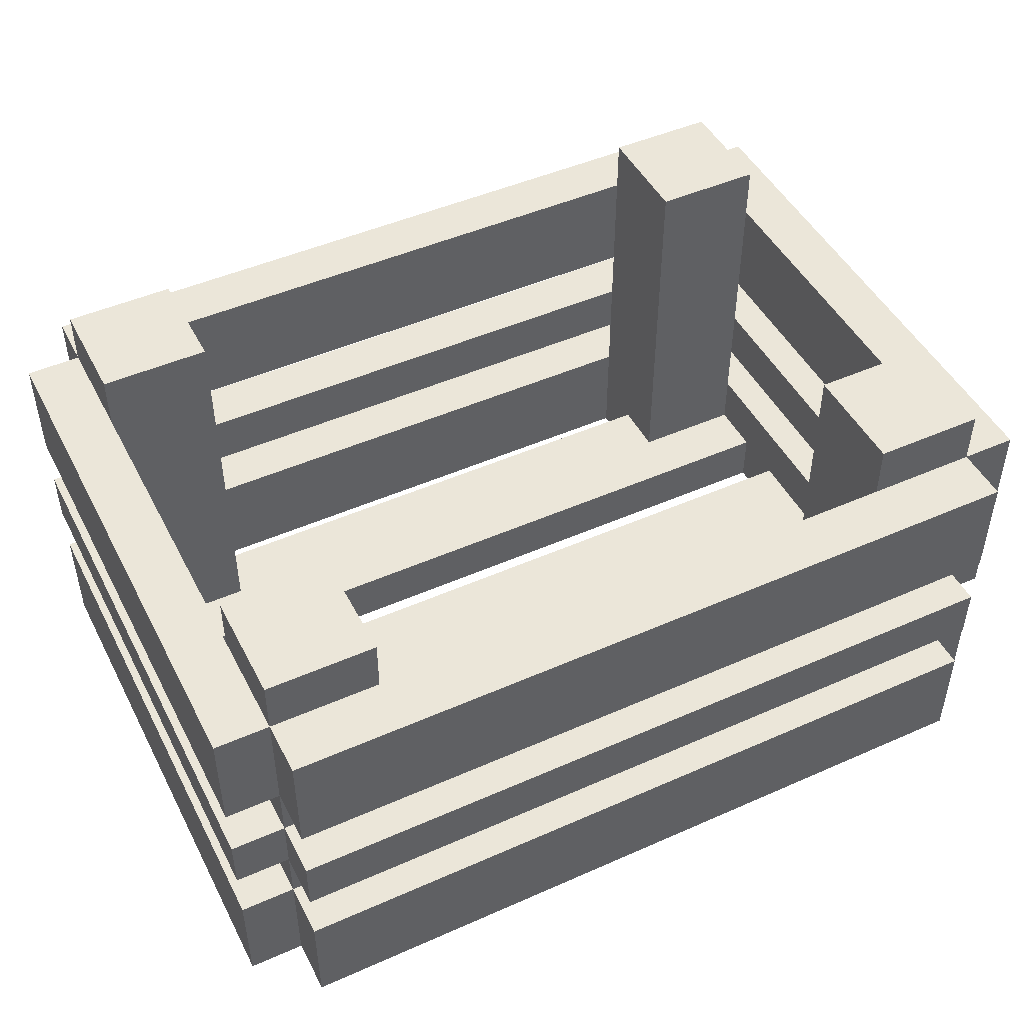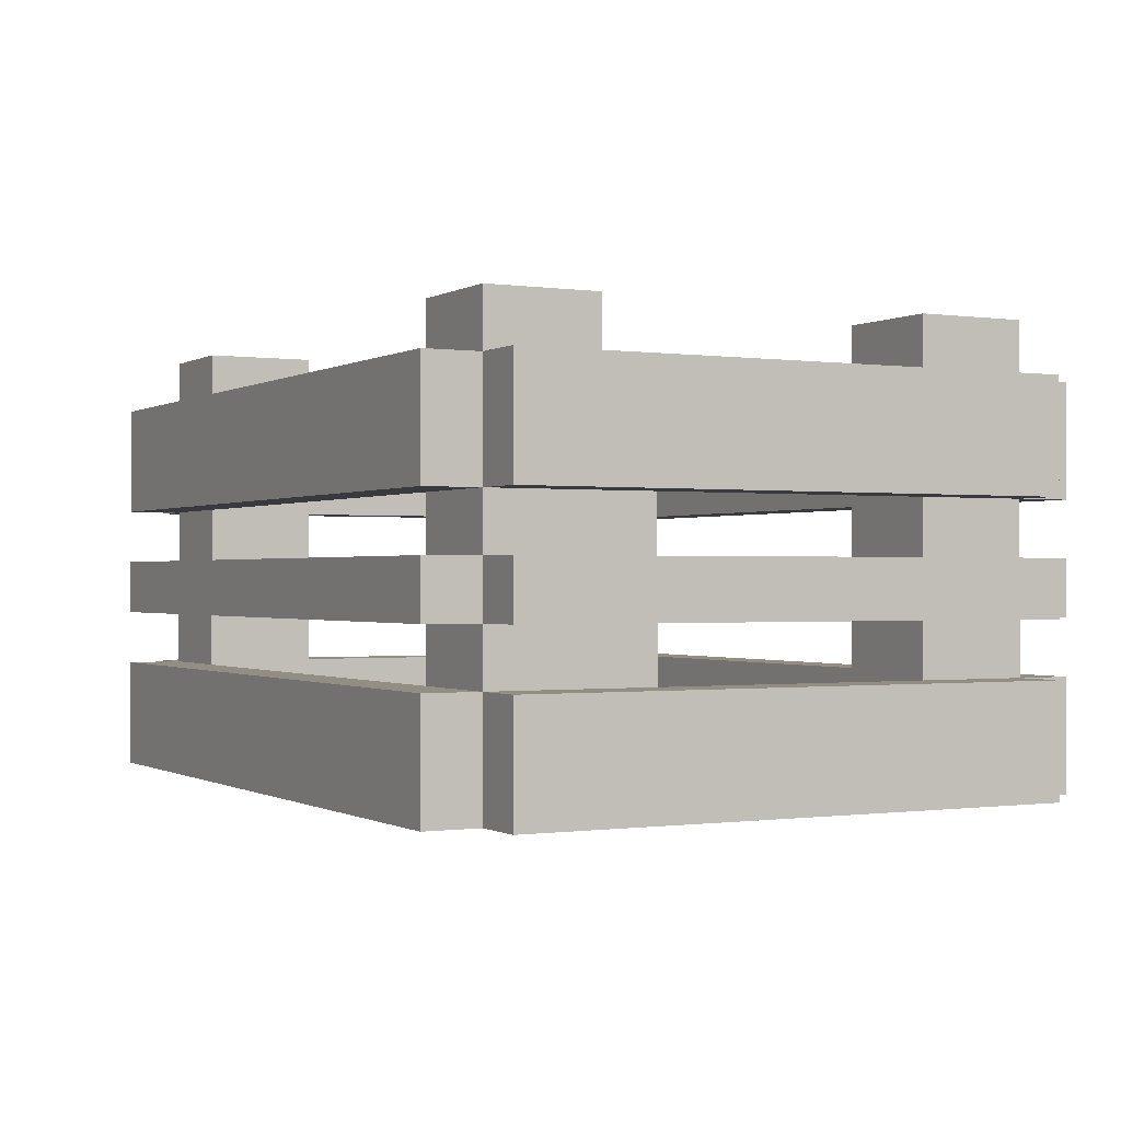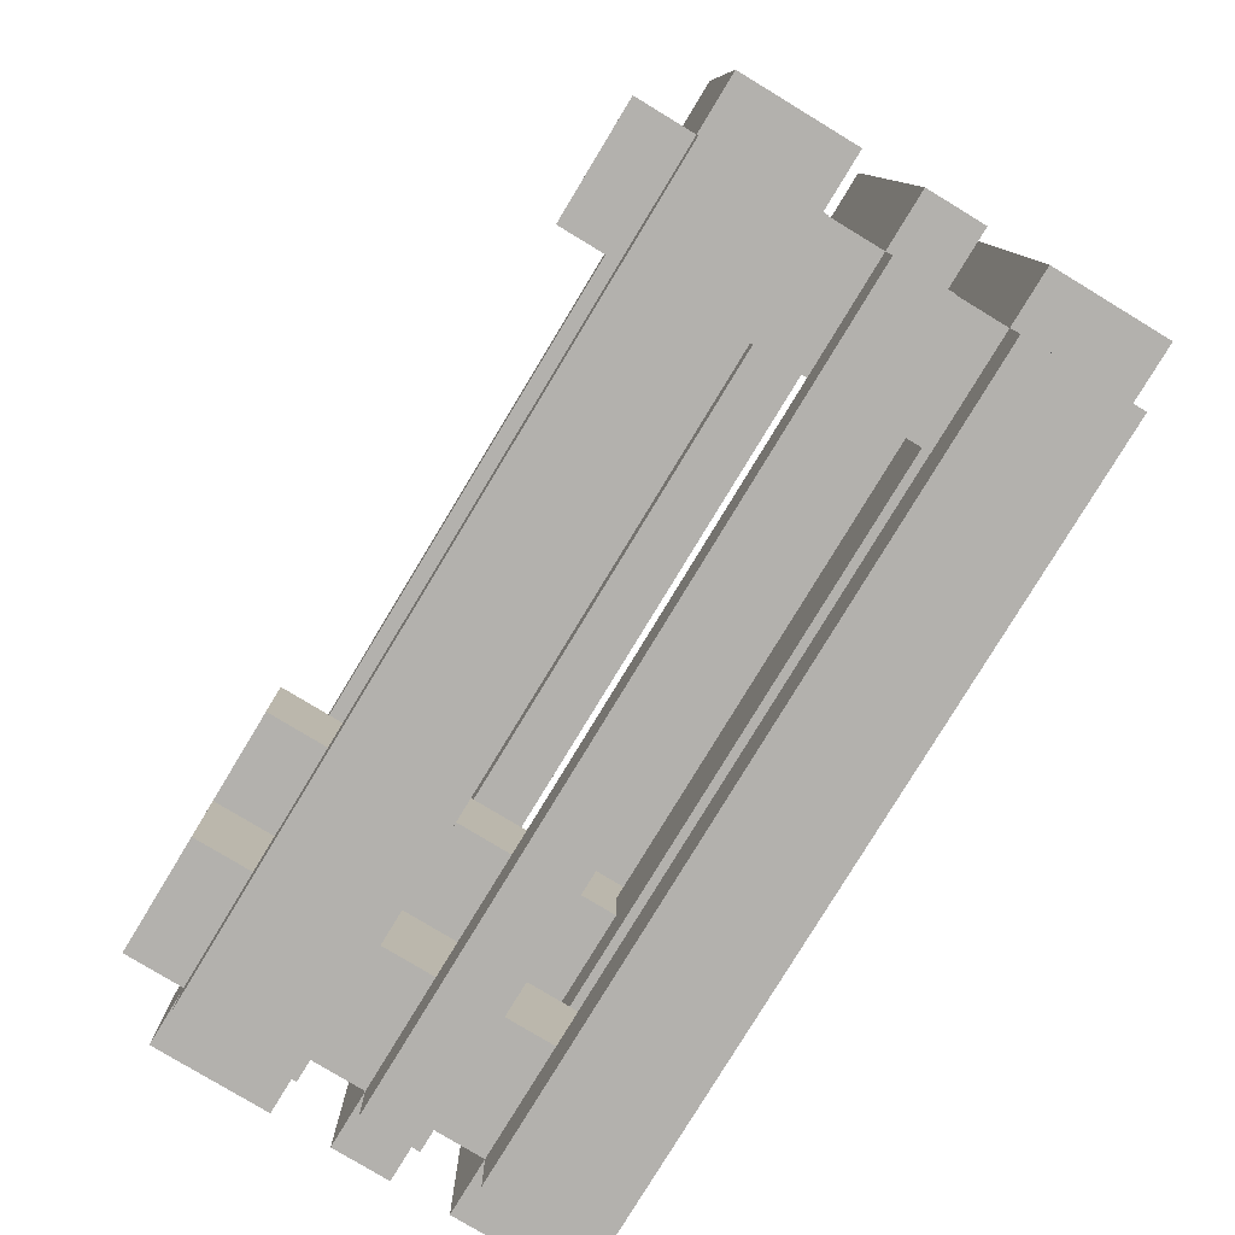
<metadata>
{"format":"obj","ext":"obj","renderer":"f3d","projection":"perspective","resolution":1024,"background":"white","views":[{"elev":47.5,"azim":-26.5,"up":"+Y"},{"elev":-0.5,"azim":62.1,"up":"+Y"},{"elev":-79.3,"azim":-121.2,"up":"+Z"}]}
</metadata>
<code>
o
v 9.5 1.5 0.3
v 9.5 1.5 -0.7
v 9.5 1.7 0.3
v 9.5 1.7 -0.7
v 9.5 1.8 0.3
v 9.5 1.8 -0.7
v 9.5 1.9 0.3
v 9.5 1.9 -0.7
v 9.5 2 0.3
v 9.5 2 -0.7
v 9.5 2.2 0.3
v 9.5 2.2 -0.7
v 9.6 1.5 0.4
v 9.6 1.5 0.3
v 9.6 1.5 -0.7
v 9.6 1.5 -0.8
v 9.6 1.7 0.4
v 9.6 1.7 0.3
v 9.6 1.7 0.1
v 9.6 1.7 -0.5
v 9.6 1.7 -0.7
v 9.6 1.7 -0.8
v 9.6 1.8 0.4
v 9.6 1.8 0.3
v 9.6 1.8 0.1
v 9.6 1.8 -0.5
v 9.6 1.8 -0.7
v 9.6 1.8 -0.8
v 9.6 1.9 0.4
v 9.6 1.9 0.3
v 9.6 1.9 0.1
v 9.6 1.9 -0.5
v 9.6 1.9 -0.7
v 9.6 1.9 -0.8
v 9.6 2 0.4
v 9.6 2 0.3
v 9.6 2 0.1
v 9.6 2 -0.5
v 9.6 2 -0.7
v 9.6 2 -0.8
v 9.6 2.2 0.4
v 9.6 2.2 0.3
v 9.6 2.2 0.1
v 9.6 2.2 -0.5
v 9.6 2.2 -0.7
v 9.6 2.2 -0.8
v 9.6 2.3 0.3
v 9.6 2.3 0.1
v 9.6 2.3 -0.5
v 9.6 2.3 -0.7
v 10.8 1.5 0.3
v 10.8 1.5 0.2
v 10.8 1.5 -0.6
v 10.8 1.5 -0.7
v 10.8 1.6 0.2
v 10.8 1.6 0.1
v 10.8 1.6 -0.5
v 10.8 1.6 -0.6
v 10.8 1.7 0.3
v 10.8 1.7 -0.7
v 10.8 1.8 0.3
v 10.8 1.8 -0.7
v 10.8 1.9 0.3
v 10.8 1.9 -0.7
v 10.8 2 0.3
v 10.8 2 -0.7
v 10.8 2.2 0.3
v 10.8 2.2 -0.7
v 10.8 2.3 0.3
v 10.8 2.3 0.1
v 10.8 2.3 -0.5
v 10.8 2.3 -0.7
v 11 1.5 0
v 11 1.5 -0.1
v 11 1.5 -0.3
v 11 1.5 -0.4
v 11 1.6 0.1
v 11 1.6 0
v 11 1.6 -0.1
v 11 1.6 -0.3
v 11 1.6 -0.4
v 11 1.6 -0.5
v 11 1.7 0.1
v 11 1.7 -0.5
v 11 1.8 0.1
v 11 1.8 -0.5
v 11 1.9 0.1
v 11 1.9 -0.5
v 11 2 0.1
v 11 2 -0.5
v 11 2.2 0.1
v 11 2.2 -0.5
v 9.6 1.5 0
v 9.6 1.5 -0.1
v 9.6 1.5 -0.3
v 9.6 1.5 -0.4
v 9.6 1.6 0.1
v 9.6 1.6 0
v 9.6 1.6 -0.1
v 9.6 1.6 -0.3
v 9.6 1.6 -0.4
v 9.6 1.6 -0.5
v 9.6 1.7 0.1
v 9.6 1.7 -0.5
v 9.6 1.8 0.1
v 9.6 1.8 -0.5
v 9.6 1.9 0.1
v 9.6 1.9 -0.5
v 9.6 2 0.1
v 9.6 2 -0.5
v 9.6 2.2 0.1
v 9.6 2.2 -0.5
v 9.8 1.5 0.3
v 9.8 1.5 0.2
v 9.8 1.5 -0.6
v 9.8 1.5 -0.7
v 9.8 1.6 0.2
v 9.8 1.6 0.1
v 9.8 1.6 -0.5
v 9.8 1.6 -0.6
v 9.8 1.7 0.3
v 9.8 1.7 -0.7
v 9.8 1.8 0.3
v 9.8 1.8 -0.7
v 9.8 1.9 0.3
v 9.8 1.9 -0.7
v 9.8 2 0.3
v 9.8 2 -0.7
v 9.8 2.2 0.3
v 9.8 2.2 -0.7
v 9.8 2.3 0.3
v 9.8 2.3 0.1
v 9.8 2.3 -0.5
v 9.8 2.3 -0.7
v 11 1.5 0.4
v 11 1.5 0.3
v 11 1.5 -0.7
v 11 1.5 -0.8
v 11 1.7 0.4
v 11 1.7 0.3
v 11 1.7 0.1
v 11 1.7 -0.5
v 11 1.7 -0.7
v 11 1.7 -0.8
v 11 1.8 0.4
v 11 1.8 0.3
v 11 1.8 0.1
v 11 1.8 -0.5
v 11 1.8 -0.7
v 11 1.8 -0.8
v 11 1.9 0.4
v 11 1.9 0.3
v 11 1.9 0.1
v 11 1.9 -0.5
v 11 1.9 -0.7
v 11 1.9 -0.8
v 11 2 0.4
v 11 2 0.3
v 11 2 0.1
v 11 2 -0.5
v 11 2 -0.7
v 11 2 -0.8
v 11 2.2 0.4
v 11 2.2 0.3
v 11 2.2 0.1
v 11 2.2 -0.5
v 11 2.2 -0.7
v 11 2.2 -0.8
v 11 2.3 0.3
v 11 2.3 0.1
v 11 2.3 -0.5
v 11 2.3 -0.7
v 11.1 1.5 0.3
v 11.1 1.5 -0.7
v 11.1 1.7 0.3
v 11.1 1.7 -0.7
v 11.1 1.8 0.3
v 11.1 1.8 -0.7
v 11.1 1.9 0.3
v 11.1 1.9 -0.7
v 11.1 2 0.3
v 11.1 2 -0.7
v 11.1 2.2 0.3
v 11.1 2.2 -0.7
v 9.6 1.5 0.4
v 9.6 1.7 0.4
v 9.6 1.8 0.4
v 9.6 1.9 0.4
v 9.6 2 0.4
v 9.6 2.2 0.4
v 11 1.5 0.4
v 11 1.7 0.4
v 11 1.8 0.4
v 11 1.9 0.4
v 11 2 0.4
v 11 2.2 0.4
v 9.5 1.5 0.3
v 9.5 1.7 0.3
v 9.5 1.8 0.3
v 9.5 1.9 0.3
v 9.5 2 0.3
v 9.5 2.2 0.3
v 9.6 1.5 0.3
v 9.6 1.7 0.3
v 9.6 1.8 0.3
v 9.6 1.9 0.3
v 9.6 2 0.3
v 9.6 2.2 0.3
v 9.6 2.3 0.3
v 9.8 1.7 0.3
v 9.8 1.8 0.3
v 9.8 1.9 0.3
v 9.8 2 0.3
v 9.8 2.2 0.3
v 9.8 2.3 0.3
v 10.8 1.7 0.3
v 10.8 1.8 0.3
v 10.8 1.9 0.3
v 10.8 2 0.3
v 10.8 2.2 0.3
v 10.8 2.3 0.3
v 11 1.5 0.3
v 11 1.7 0.3
v 11 1.8 0.3
v 11 1.9 0.3
v 11 2 0.3
v 11 2.2 0.3
v 11 2.3 0.3
v 11.1 1.5 0.3
v 11.1 1.7 0.3
v 11.1 1.8 0.3
v 11.1 1.9 0.3
v 11.1 2 0.3
v 11.1 2.2 0.3
v 9.8 1.5 0.2
v 9.8 1.6 0.2
v 10.8 1.5 0.2
v 10.8 1.6 0.2
v 9.6 1.5 -0.1
v 9.6 1.6 -0.1
v 11 1.5 -0.1
v 11 1.6 -0.1
v 9.6 1.5 -0.4
v 9.6 1.6 -0.4
v 11 1.5 -0.4
v 11 1.6 -0.4
v 9.6 1.6 -0.5
v 9.6 1.7 -0.5
v 9.6 1.8 -0.5
v 9.6 1.9 -0.5
v 9.6 2 -0.5
v 9.6 2.2 -0.5
v 9.6 2.3 -0.5
v 9.8 1.6 -0.5
v 9.8 2.3 -0.5
v 10.8 1.6 -0.5
v 10.8 2.3 -0.5
v 11 1.6 -0.5
v 11 1.7 -0.5
v 11 1.8 -0.5
v 11 1.9 -0.5
v 11 2 -0.5
v 11 2.2 -0.5
v 11 2.3 -0.5
v 9.8 1.5 -0.7
v 9.8 1.7 -0.7
v 9.8 1.8 -0.7
v 9.8 1.9 -0.7
v 9.8 2 -0.7
v 9.8 2.2 -0.7
v 10.8 1.5 -0.7
v 10.8 1.7 -0.7
v 10.8 1.8 -0.7
v 10.8 1.9 -0.7
v 10.8 2 -0.7
v 10.8 2.2 -0.7
v 9.8 1.5 0.3
v 9.8 1.7 0.3
v 9.8 1.8 0.3
v 9.8 1.9 0.3
v 9.8 2 0.3
v 9.8 2.2 0.3
v 10.8 1.5 0.3
v 10.8 1.7 0.3
v 10.8 1.8 0.3
v 10.8 1.9 0.3
v 10.8 2 0.3
v 10.8 2.2 0.3
v 9.6 1.6 0.1
v 9.6 1.7 0.1
v 9.6 1.8 0.1
v 9.6 1.9 0.1
v 9.6 2 0.1
v 9.6 2.2 0.1
v 9.6 2.3 0.1
v 9.8 1.6 0.1
v 9.8 2.3 0.1
v 10.8 1.6 0.1
v 10.8 2.3 0.1
v 11 1.6 0.1
v 11 1.7 0.1
v 11 1.8 0.1
v 11 1.9 0.1
v 11 2 0.1
v 11 2.2 0.1
v 11 2.3 0.1
v 9.6 1.5 0
v 9.6 1.6 0
v 11 1.5 0
v 11 1.6 0
v 9.6 1.5 -0.3
v 9.6 1.6 -0.3
v 11 1.5 -0.3
v 11 1.6 -0.3
v 9.8 1.5 -0.6
v 9.8 1.6 -0.6
v 10.8 1.5 -0.6
v 10.8 1.6 -0.6
v 9.5 1.5 -0.7
v 9.5 1.7 -0.7
v 9.5 1.8 -0.7
v 9.5 1.9 -0.7
v 9.5 2 -0.7
v 9.5 2.2 -0.7
v 9.6 1.5 -0.7
v 9.6 1.7 -0.7
v 9.6 1.8 -0.7
v 9.6 1.9 -0.7
v 9.6 2 -0.7
v 9.6 2.2 -0.7
v 9.6 2.3 -0.7
v 9.8 1.7 -0.7
v 9.8 1.8 -0.7
v 9.8 1.9 -0.7
v 9.8 2 -0.7
v 9.8 2.2 -0.7
v 9.8 2.3 -0.7
v 10.8 1.7 -0.7
v 10.8 1.8 -0.7
v 10.8 1.9 -0.7
v 10.8 2 -0.7
v 10.8 2.2 -0.7
v 10.8 2.3 -0.7
v 11 1.5 -0.7
v 11 1.7 -0.7
v 11 1.8 -0.7
v 11 1.9 -0.7
v 11 2 -0.7
v 11 2.2 -0.7
v 11 2.3 -0.7
v 11.1 1.5 -0.7
v 11.1 1.7 -0.7
v 11.1 1.8 -0.7
v 11.1 1.9 -0.7
v 11.1 2 -0.7
v 11.1 2.2 -0.7
v 9.6 1.5 -0.8
v 9.6 1.7 -0.8
v 9.6 1.8 -0.8
v 9.6 1.9 -0.8
v 9.6 2 -0.8
v 9.6 2.2 -0.8
v 11 1.5 -0.8
v 11 1.7 -0.8
v 11 1.8 -0.8
v 11 1.9 -0.8
v 11 2 -0.8
v 11 2.2 -0.8
v 9.6 1.5 0.4
v 11 1.5 0.4
v 9.5 1.5 0.3
v 9.6 1.5 0.3
v 9.8 1.5 0.3
v 10.8 1.5 0.3
v 11 1.5 0.3
v 11.1 1.5 0.3
v 9.8 1.5 0.2
v 10.8 1.5 0.2
v 9.6 1.5 0
v 11 1.5 0
v 9.6 1.5 -0.1
v 11 1.5 -0.1
v 9.6 1.5 -0.3
v 11 1.5 -0.3
v 9.6 1.5 -0.4
v 11 1.5 -0.4
v 9.8 1.5 -0.6
v 10.8 1.5 -0.6
v 9.5 1.5 -0.7
v 9.6 1.5 -0.7
v 9.8 1.5 -0.7
v 10.8 1.5 -0.7
v 11 1.5 -0.7
v 11.1 1.5 -0.7
v 9.6 1.5 -0.8
v 11 1.5 -0.8
v 9.6 1.8 0.4
v 11 1.8 0.4
v 9.5 1.8 0.3
v 9.6 1.8 0.3
v 9.8 1.8 0.3
v 10.8 1.8 0.3
v 11 1.8 0.3
v 11.1 1.8 0.3
v 9.6 1.8 0.1
v 11 1.8 0.1
v 9.6 1.8 -0.5
v 11 1.8 -0.5
v 9.5 1.8 -0.7
v 9.6 1.8 -0.7
v 9.8 1.8 -0.7
v 10.8 1.8 -0.7
v 11 1.8 -0.7
v 11.1 1.8 -0.7
v 9.6 1.8 -0.8
v 11 1.8 -0.8
v 9.6 2 0.4
v 11 2 0.4
v 9.5 2 0.3
v 9.6 2 0.3
v 9.8 2 0.3
v 10.8 2 0.3
v 11 2 0.3
v 11.1 2 0.3
v 9.6 2 0.1
v 11 2 0.1
v 9.6 2 -0.5
v 11 2 -0.5
v 9.5 2 -0.7
v 9.6 2 -0.7
v 9.8 2 -0.7
v 10.8 2 -0.7
v 11 2 -0.7
v 11.1 2 -0.7
v 9.6 2 -0.8
v 11 2 -0.8
v 9.8 1.6 0.2
v 10.8 1.6 0.2
v 9.6 1.6 0.1
v 9.8 1.6 0.1
v 10.8 1.6 0.1
v 11 1.6 0.1
v 9.6 1.6 0
v 11 1.6 0
v 9.6 1.6 -0.1
v 11 1.6 -0.1
v 9.6 1.6 -0.3
v 11 1.6 -0.3
v 9.6 1.6 -0.4
v 11 1.6 -0.4
v 9.6 1.6 -0.5
v 9.8 1.6 -0.5
v 10.8 1.6 -0.5
v 11 1.6 -0.5
v 9.8 1.6 -0.6
v 10.8 1.6 -0.6
v 9.6 1.7 0.4
v 11 1.7 0.4
v 9.5 1.7 0.3
v 9.6 1.7 0.3
v 9.8 1.7 0.3
v 10.8 1.7 0.3
v 11 1.7 0.3
v 11.1 1.7 0.3
v 9.6 1.7 0.1
v 11 1.7 0.1
v 9.6 1.7 -0.5
v 11 1.7 -0.5
v 9.5 1.7 -0.7
v 9.6 1.7 -0.7
v 9.8 1.7 -0.7
v 10.8 1.7 -0.7
v 11 1.7 -0.7
v 11.1 1.7 -0.7
v 9.6 1.7 -0.8
v 11 1.7 -0.8
v 9.6 1.9 0.4
v 11 1.9 0.4
v 9.5 1.9 0.3
v 9.6 1.9 0.3
v 9.8 1.9 0.3
v 10.8 1.9 0.3
v 11 1.9 0.3
v 11.1 1.9 0.3
v 9.6 1.9 0.1
v 11 1.9 0.1
v 9.6 1.9 -0.5
v 11 1.9 -0.5
v 9.5 1.9 -0.7
v 9.6 1.9 -0.7
v 9.8 1.9 -0.7
v 10.8 1.9 -0.7
v 11 1.9 -0.7
v 11.1 1.9 -0.7
v 9.6 1.9 -0.8
v 11 1.9 -0.8
v 9.6 2.2 0.4
v 11 2.2 0.4
v 9.5 2.2 0.3
v 9.6 2.2 0.3
v 9.8 2.2 0.3
v 10.8 2.2 0.3
v 11 2.2 0.3
v 11.1 2.2 0.3
v 9.6 2.2 0.1
v 11 2.2 0.1
v 9.6 2.2 -0.5
v 11 2.2 -0.5
v 9.5 2.2 -0.7
v 9.6 2.2 -0.7
v 9.8 2.2 -0.7
v 10.8 2.2 -0.7
v 11 2.2 -0.7
v 11.1 2.2 -0.7
v 9.6 2.2 -0.8
v 11 2.2 -0.8
v 9.6 2.3 0.3
v 9.8 2.3 0.3
v 10.8 2.3 0.3
v 11 2.3 0.3
v 9.6 2.3 0.1
v 9.8 2.3 0.1
v 10.8 2.3 0.1
v 11 2.3 0.1
v 9.6 2.3 -0.5
v 9.8 2.3 -0.5
v 10.8 2.3 -0.5
v 11 2.3 -0.5
v 9.6 2.3 -0.7
v 9.8 2.3 -0.7
v 10.8 2.3 -0.7
v 11 2.3 -0.7
f 3 2 1
f 4 2 3
f 7 6 5
f 8 6 7
f 11 10 9
f 12 10 11
f 17 14 13
f 18 14 17
f 21 16 15
f 22 16 21
f 24 19 18
f 25 19 24
f 26 21 20
f 27 21 26
f 29 24 23
f 30 24 29
f 33 28 27
f 34 28 33
f 36 31 30
f 37 31 36
f 38 33 32
f 39 33 38
f 41 36 35
f 42 36 41
f 45 40 39
f 46 40 45
f 47 43 42
f 48 43 47
f 49 45 44
f 50 45 49
f 55 52 51
f 58 54 53
f 59 56 55
f 59 55 51
f 60 58 57
f 60 54 58
f 61 56 59
f 62 60 57
f 63 56 61
f 64 62 57
f 65 56 63
f 66 64 57
f 67 56 65
f 68 66 57
f 69 56 67
f 70 56 69
f 71 68 57
f 72 68 71
f 78 74 73
f 79 74 78
f 80 76 75
f 81 76 80
f 83 79 78
f 83 82 81
f 83 81 80
f 83 80 79
f 83 78 77
f 84 82 83
f 87 86 85
f 88 86 87
f 91 90 89
f 92 90 91
f 93 94 98
f 98 94 99
f 95 96 100
f 100 96 101
f 98 99 103
f 101 102 103
f 100 101 103
f 99 100 103
f 97 98 103
f 103 102 104
f 105 106 107
f 107 106 108
f 109 110 111
f 111 110 112
f 113 114 117
f 115 116 120
f 117 118 121
f 113 117 121
f 119 120 122
f 120 116 122
f 121 118 123
f 119 122 124
f 123 118 125
f 119 124 126
f 125 118 127
f 119 126 128
f 127 118 129
f 119 128 130
f 129 118 131
f 131 118 132
f 119 130 133
f 133 130 134
f 135 136 139
f 139 136 140
f 137 138 143
f 143 138 144
f 140 141 146
f 146 141 147
f 142 143 148
f 148 143 149
f 145 146 151
f 151 146 152
f 149 150 155
f 155 150 156
f 152 153 158
f 158 153 159
f 154 155 160
f 160 155 161
f 157 158 163
f 163 158 164
f 161 162 167
f 167 162 168
f 164 165 169
f 169 165 170
f 166 167 171
f 171 167 172
f 173 174 175
f 175 174 176
f 177 178 179
f 179 178 180
f 181 182 183
f 183 182 184
f 191 186 185
f 192 186 191
f 193 188 187
f 194 188 193
f 195 190 189
f 196 190 195
f 203 198 197
f 204 198 203
f 205 200 199
f 206 200 205
f 207 202 201
f 208 202 207
f 210 205 204
f 211 205 210
f 212 207 206
f 213 207 212
f 214 209 208
f 215 209 214
f 223 217 216
f 224 217 223
f 225 219 218
f 226 219 225
f 227 221 220
f 228 221 227
f 229 223 222
f 230 223 229
f 231 225 224
f 232 225 231
f 233 227 226
f 234 227 233
f 237 236 235
f 238 236 237
f 241 240 239
f 242 240 241
f 245 244 243
f 246 244 245
f 254 248 247
f 254 253 252
f 254 252 251
f 254 251 250
f 254 250 249
f 254 249 248
f 255 253 254
f 258 257 256
f 259 257 258
f 260 257 259
f 261 257 260
f 262 257 261
f 263 257 262
f 264 257 263
f 271 266 265
f 272 266 271
f 273 268 267
f 274 268 273
f 275 270 269
f 276 270 275
f 277 278 283
f 283 278 284
f 279 280 285
f 285 280 286
f 281 282 287
f 287 282 288
f 289 290 296
f 294 295 296
f 293 294 296
f 292 293 296
f 291 292 296
f 290 291 296
f 296 295 297
f 298 299 300
f 300 299 301
f 301 299 302
f 302 299 303
f 303 299 304
f 304 299 305
f 305 299 306
f 307 308 309
f 309 308 310
f 311 312 313
f 313 312 314
f 315 316 317
f 317 316 318
f 319 320 325
f 325 320 326
f 321 322 327
f 327 322 328
f 323 324 329
f 329 324 330
f 326 327 332
f 332 327 333
f 328 329 334
f 334 329 335
f 330 331 336
f 336 331 337
f 338 339 345
f 345 339 346
f 340 341 347
f 347 341 348
f 342 343 349
f 349 343 350
f 344 345 351
f 351 345 352
f 346 347 353
f 353 347 354
f 348 349 355
f 355 349 356
f 357 358 363
f 363 358 364
f 359 360 365
f 365 360 366
f 361 362 367
f 367 362 368
f 372 370 369
f 373 370 372
f 374 370 373
f 375 370 374
f 377 372 371
f 377 373 372
f 378 376 375
f 378 375 374
f 379 377 371
f 379 378 377
f 380 376 378
f 380 378 379
f 381 379 371
f 382 376 380
f 383 381 371
f 383 382 381
f 384 376 382
f 384 382 383
f 385 383 371
f 386 376 384
f 387 386 385
f 388 386 387
f 389 385 371
f 389 387 385
f 390 387 389
f 391 387 390
f 392 386 388
f 393 376 386
f 393 386 392
f 394 376 393
f 395 391 390
f 395 392 391
f 395 393 392
f 396 393 395
f 400 398 397
f 401 398 400
f 402 398 401
f 403 398 402
f 405 400 399
f 406 404 403
f 407 405 399
f 408 404 406
f 409 407 399
f 410 407 409
f 413 404 408
f 414 404 413
f 415 412 411
f 415 413 412
f 415 411 410
f 416 413 415
f 420 418 417
f 421 418 420
f 422 418 421
f 423 418 422
f 425 420 419
f 426 424 423
f 427 425 419
f 428 424 426
f 429 427 419
f 430 427 429
f 433 424 428
f 434 424 433
f 435 432 431
f 435 433 432
f 435 431 430
f 436 433 435
f 437 438 440
f 440 438 441
f 439 440 443
f 441 442 443
f 440 441 443
f 443 442 444
f 445 446 447
f 447 446 448
f 449 450 451
f 451 450 452
f 452 450 453
f 453 450 454
f 452 453 455
f 455 453 456
f 457 458 460
f 460 458 461
f 461 458 462
f 462 458 463
f 459 460 465
f 463 464 466
f 459 465 467
f 466 464 468
f 459 467 469
f 469 467 470
f 468 464 473
f 473 464 474
f 471 472 475
f 472 473 475
f 470 471 475
f 475 473 476
f 477 478 480
f 480 478 481
f 481 478 482
f 482 478 483
f 479 480 485
f 483 484 486
f 479 485 487
f 486 484 488
f 479 487 489
f 489 487 490
f 488 484 493
f 493 484 494
f 491 492 495
f 492 493 495
f 490 491 495
f 495 493 496
f 497 498 500
f 500 498 501
f 501 498 502
f 502 498 503
f 499 500 505
f 503 504 506
f 499 505 507
f 506 504 508
f 499 507 509
f 509 507 510
f 508 504 513
f 513 504 514
f 511 512 515
f 512 513 515
f 510 511 515
f 515 513 516
f 517 518 521
f 521 518 522
f 519 520 523
f 523 520 524
f 525 526 529
f 529 526 530
f 527 528 531
f 531 528 532

</code>
